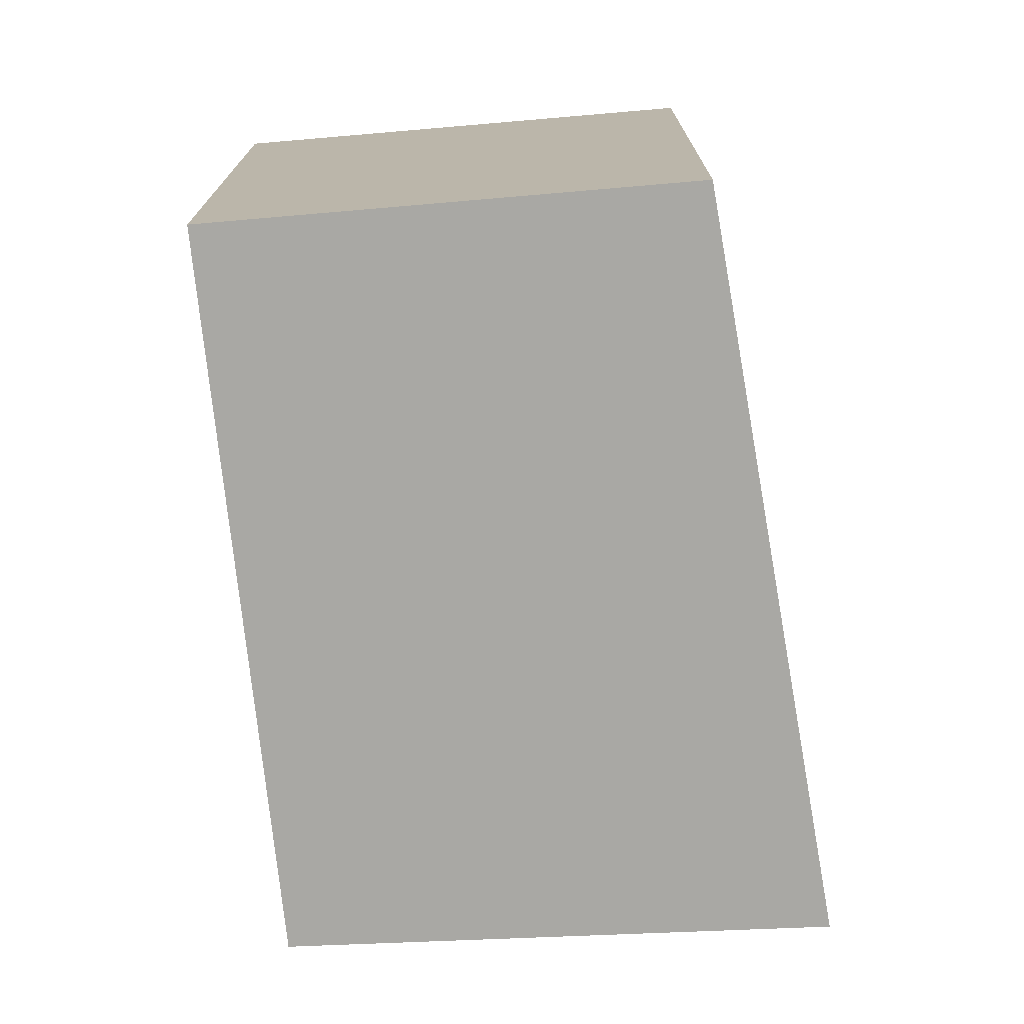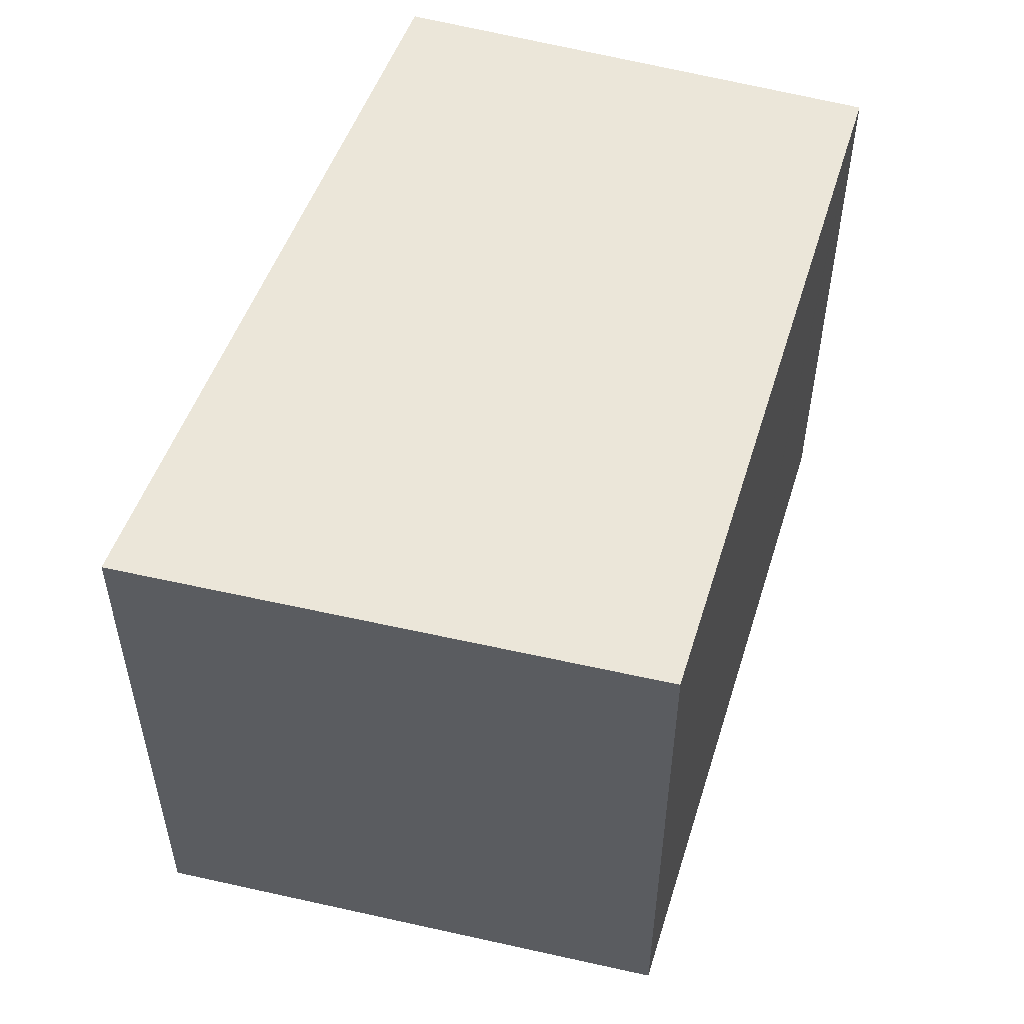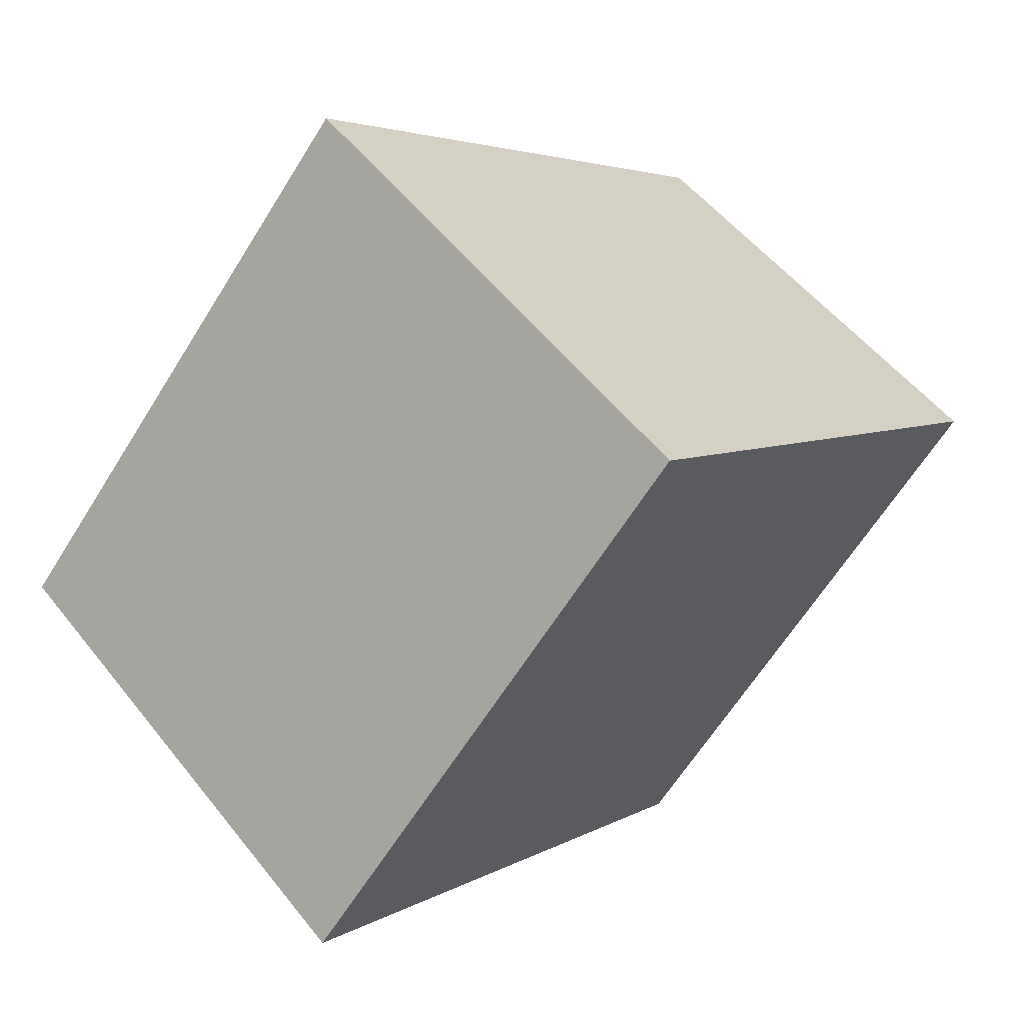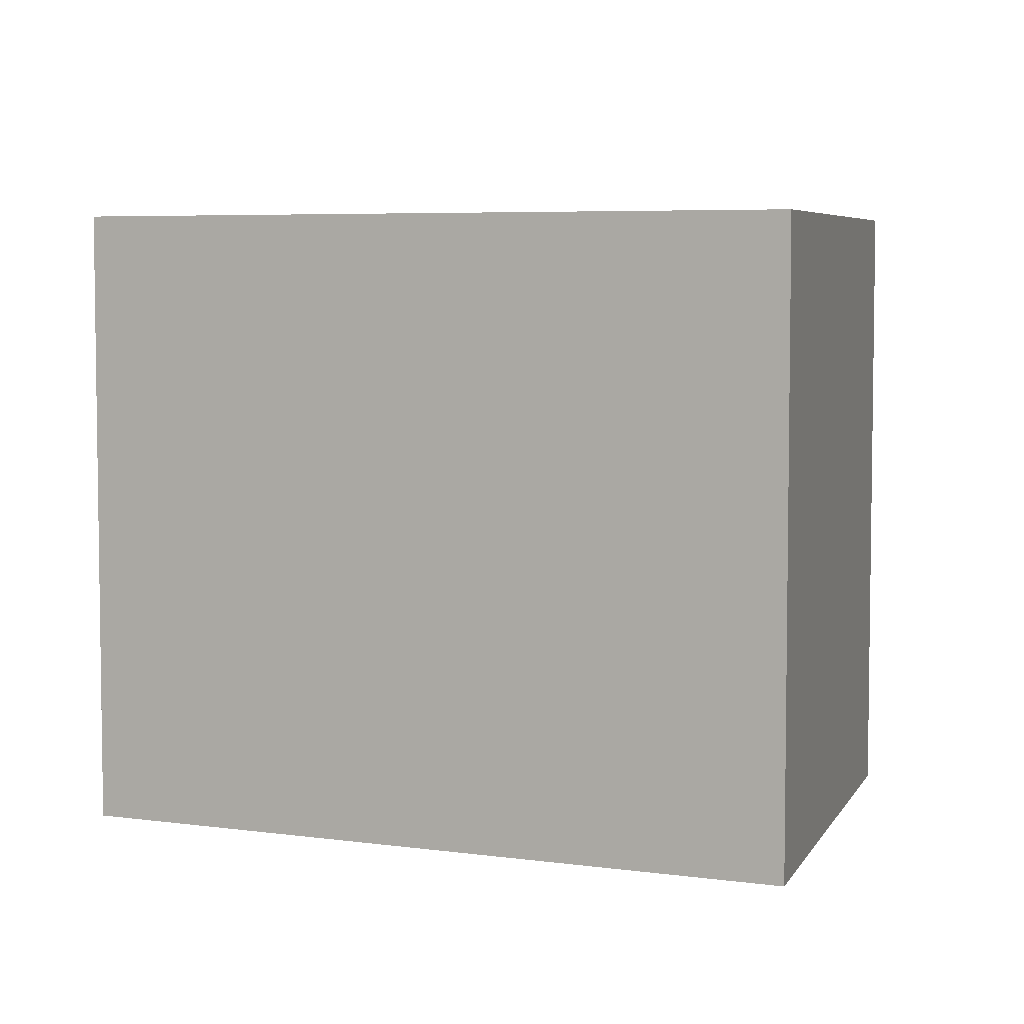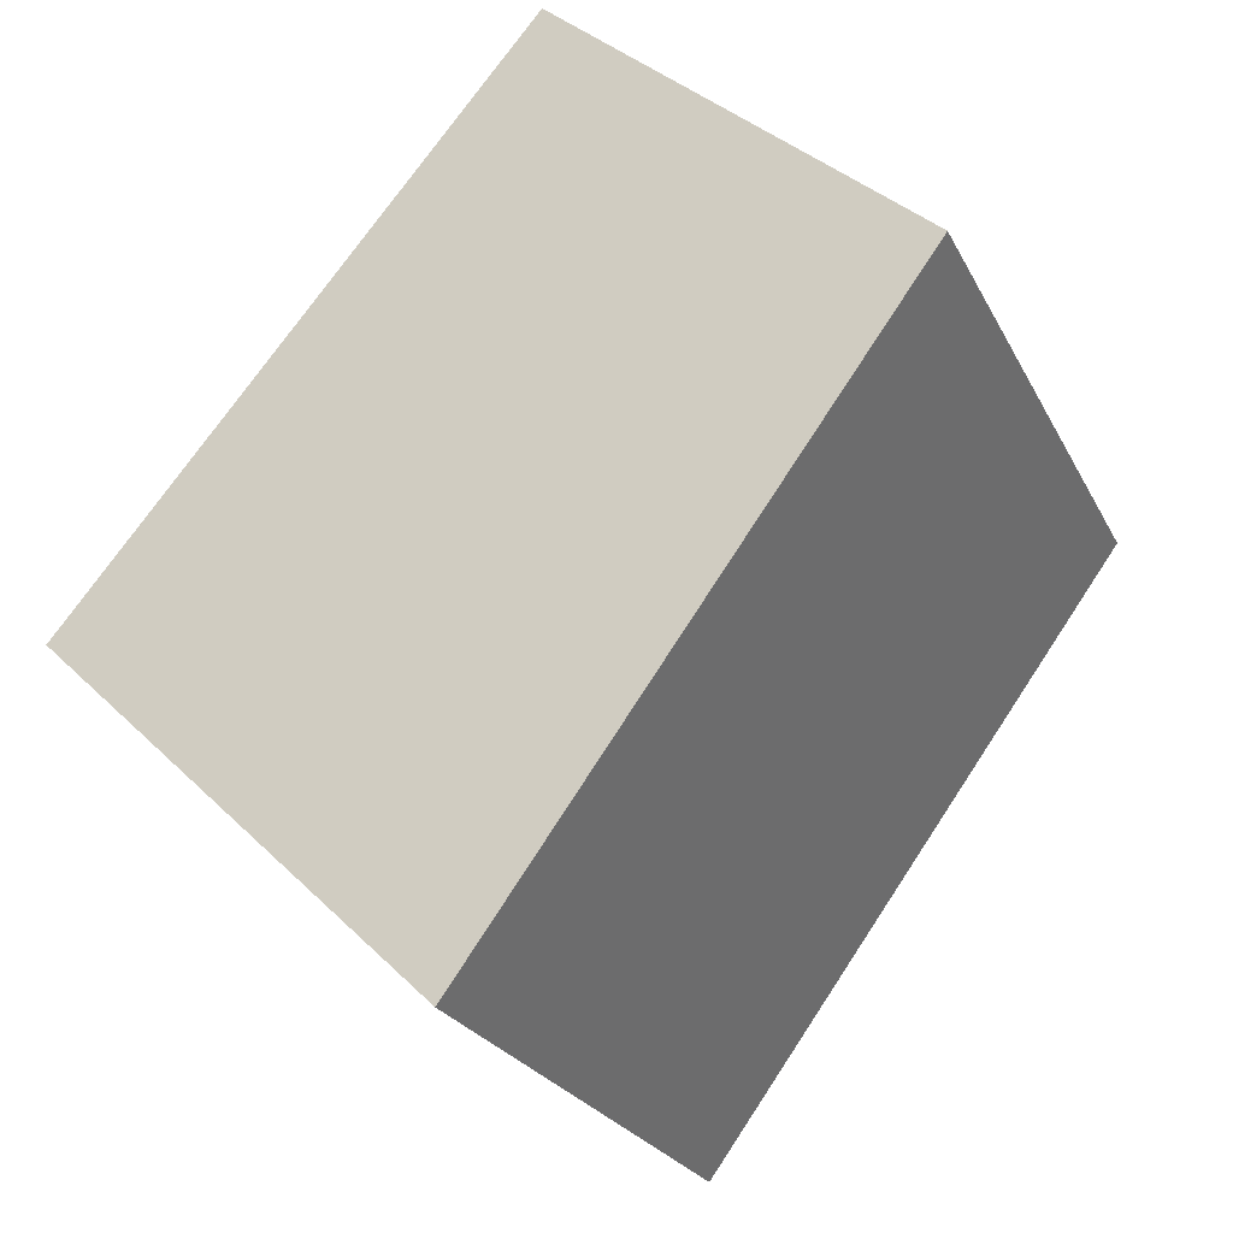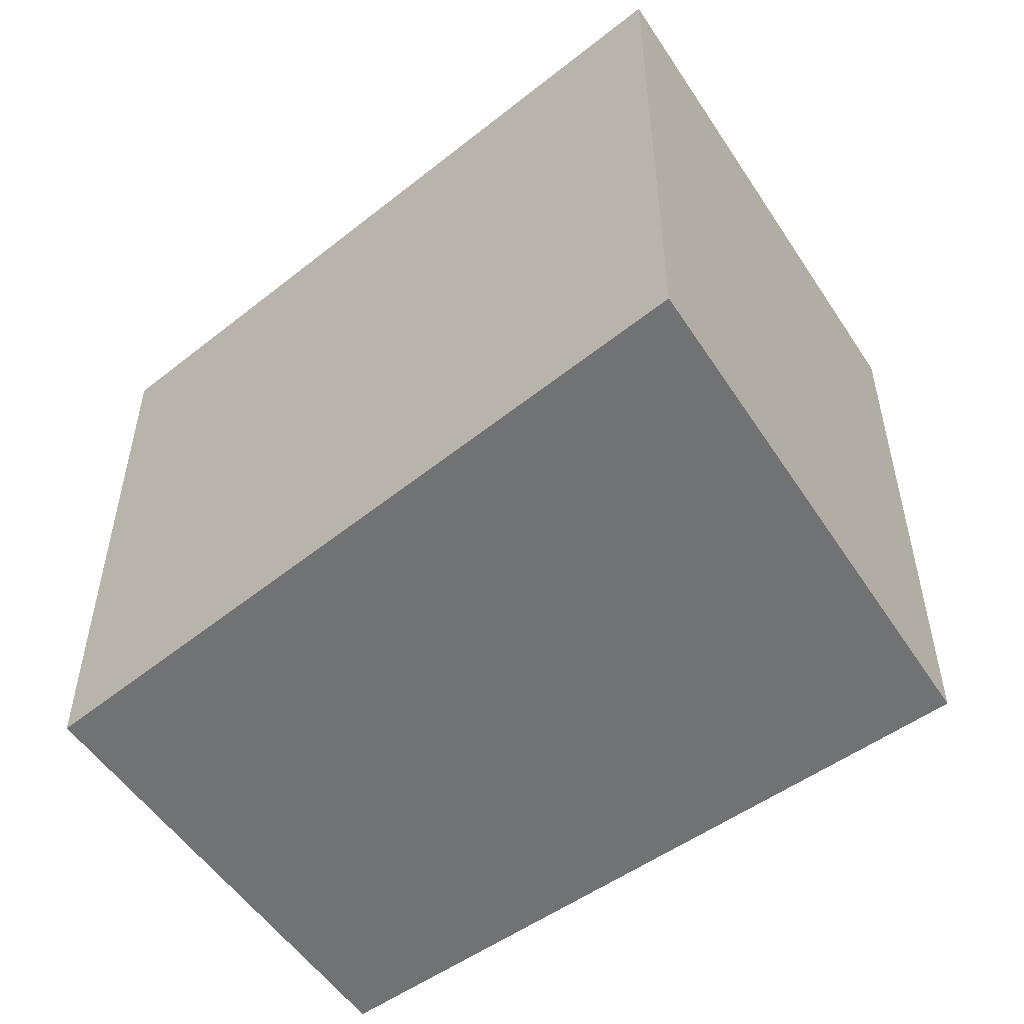
<metadata>
{"format":"obj","ext":"obj","renderer":"f3d","projection":"perspective","resolution":1024,"background":"white","views":[{"elev":-74.9,"azim":46.2,"up":"+Y"},{"elev":55.8,"azim":-122.8,"up":"+Y"},{"elev":-63.6,"azim":-31.9,"up":"+Z"},{"elev":5.5,"azim":150.2,"up":"+Y"},{"elev":-24.4,"azim":21.6,"up":"+Z"},{"elev":-55.4,"azim":166.3,"up":"+Y"}]}
</metadata>
<code>
v  0 4.047 2.478e-16
v  4.044 4.047 -0.275
v  2.494 4.047 -2.398
v  5.348 4.047 1.511
v  1.547 4.047 1.833
v  3.009 4.047 3.566
v  2.969 4.047 3.519
v  2.494 1.468e-16 -2.398
v  0 0 0
v  1.547 -1.122e-16 1.833
v  3.009 -2.184e-16 3.566
v  2.969 -2.155e-16 3.519
v  5.348 -9.252e-17 1.511
v  4.044 1.684e-17 -0.275
g defaultobject
f 1 2 3
f 2 1 4
f 4 1 5
f 4 5 6
f 6 5 7
f 8 1 3
f 1 8 9
f 9 5 1
f 5 9 7
f 7 9 10
f 7 10 6
f 6 10 11
f 11 10 12
f 11 4 6
f 4 11 13
f 2 8 3
f 8 2 4
f 8 4 14
f 14 4 13
f 12 13 11
f 13 12 10
f 13 10 9
f 13 9 14
f 14 9 8

</code>
